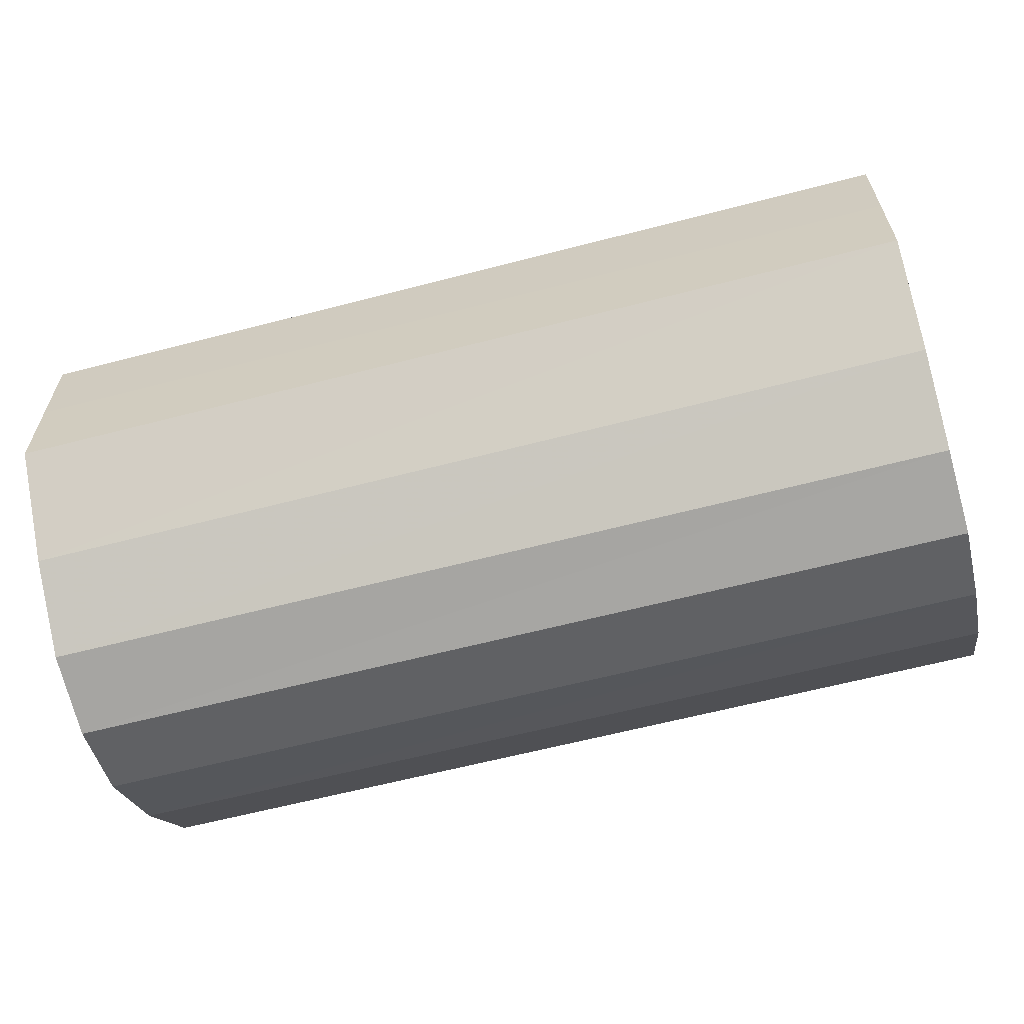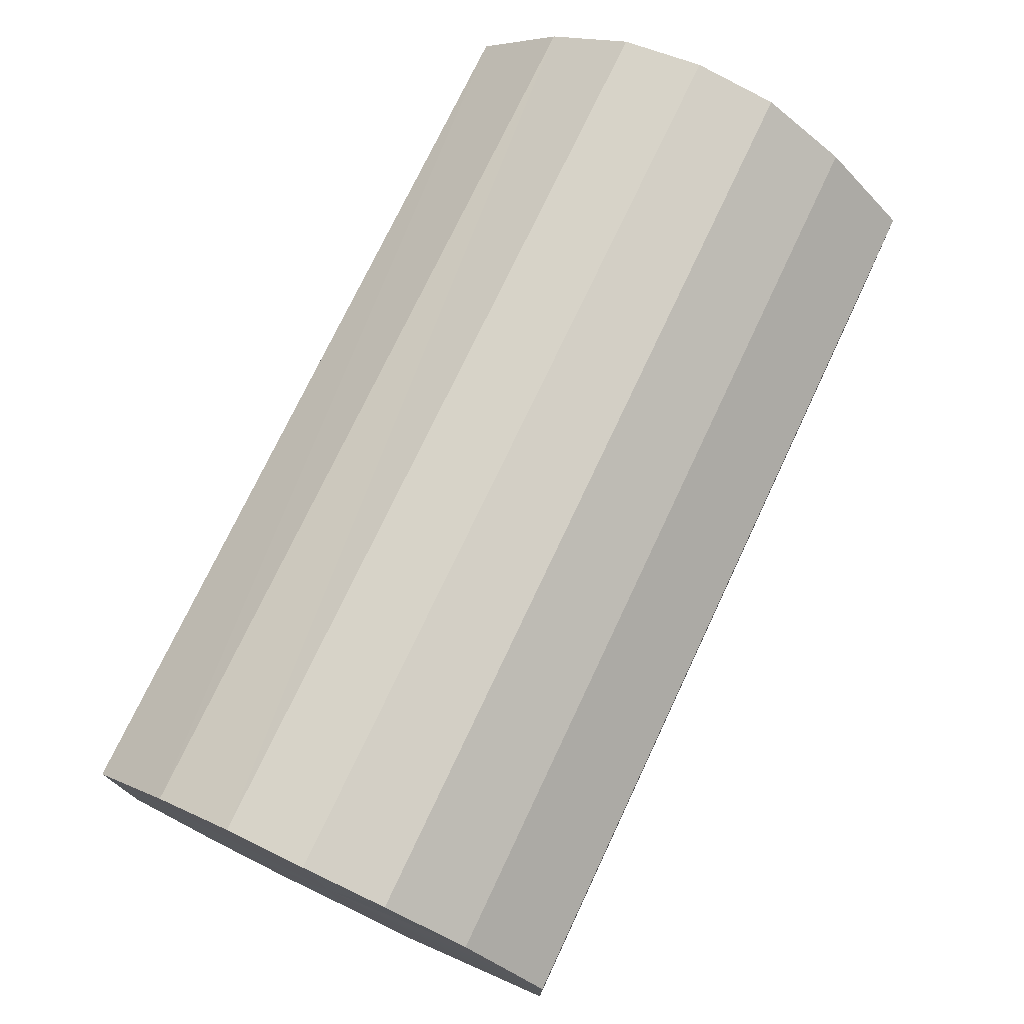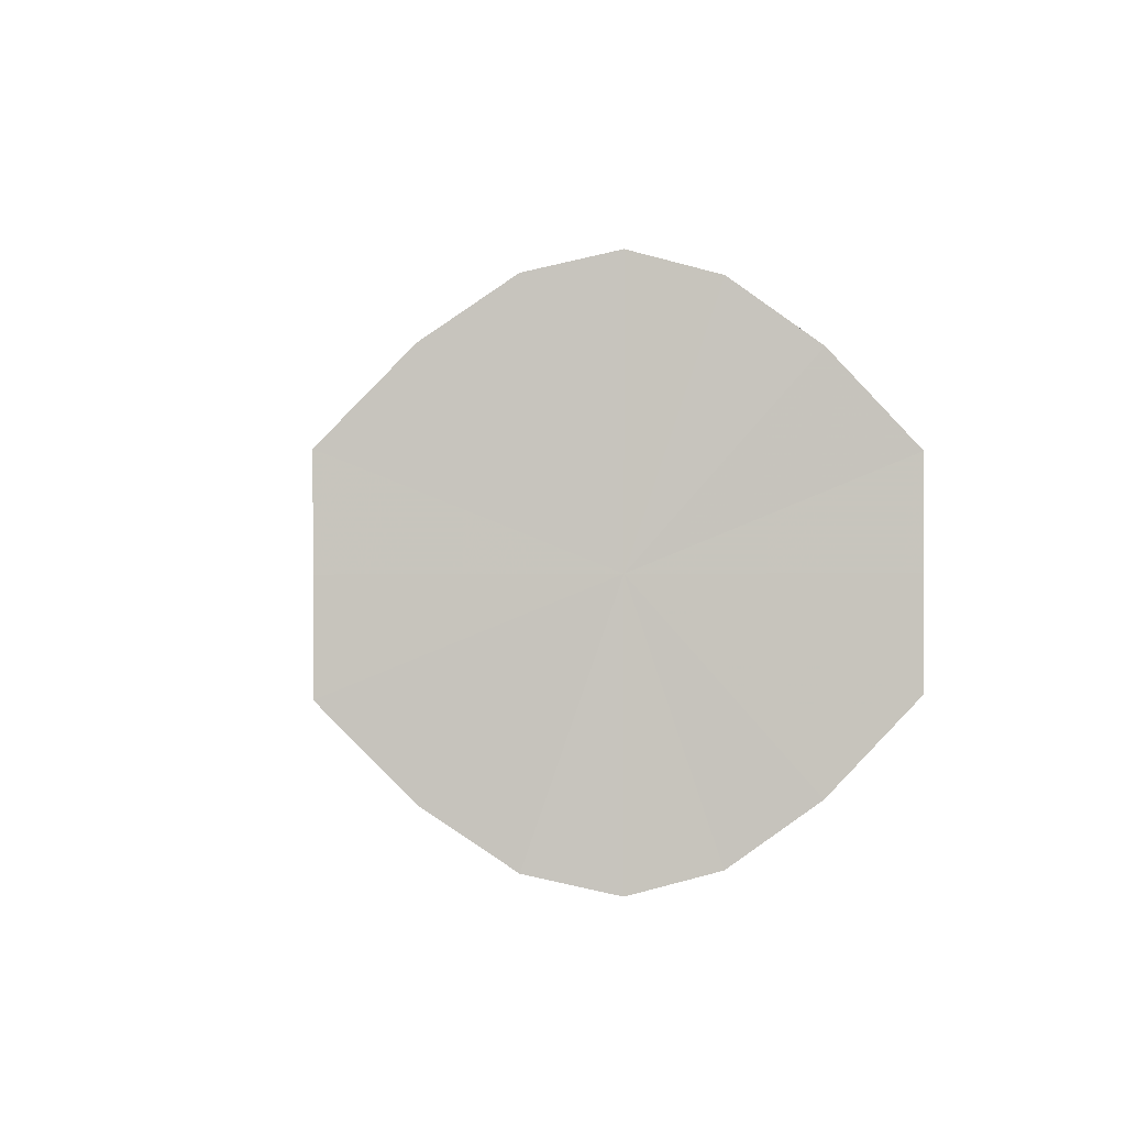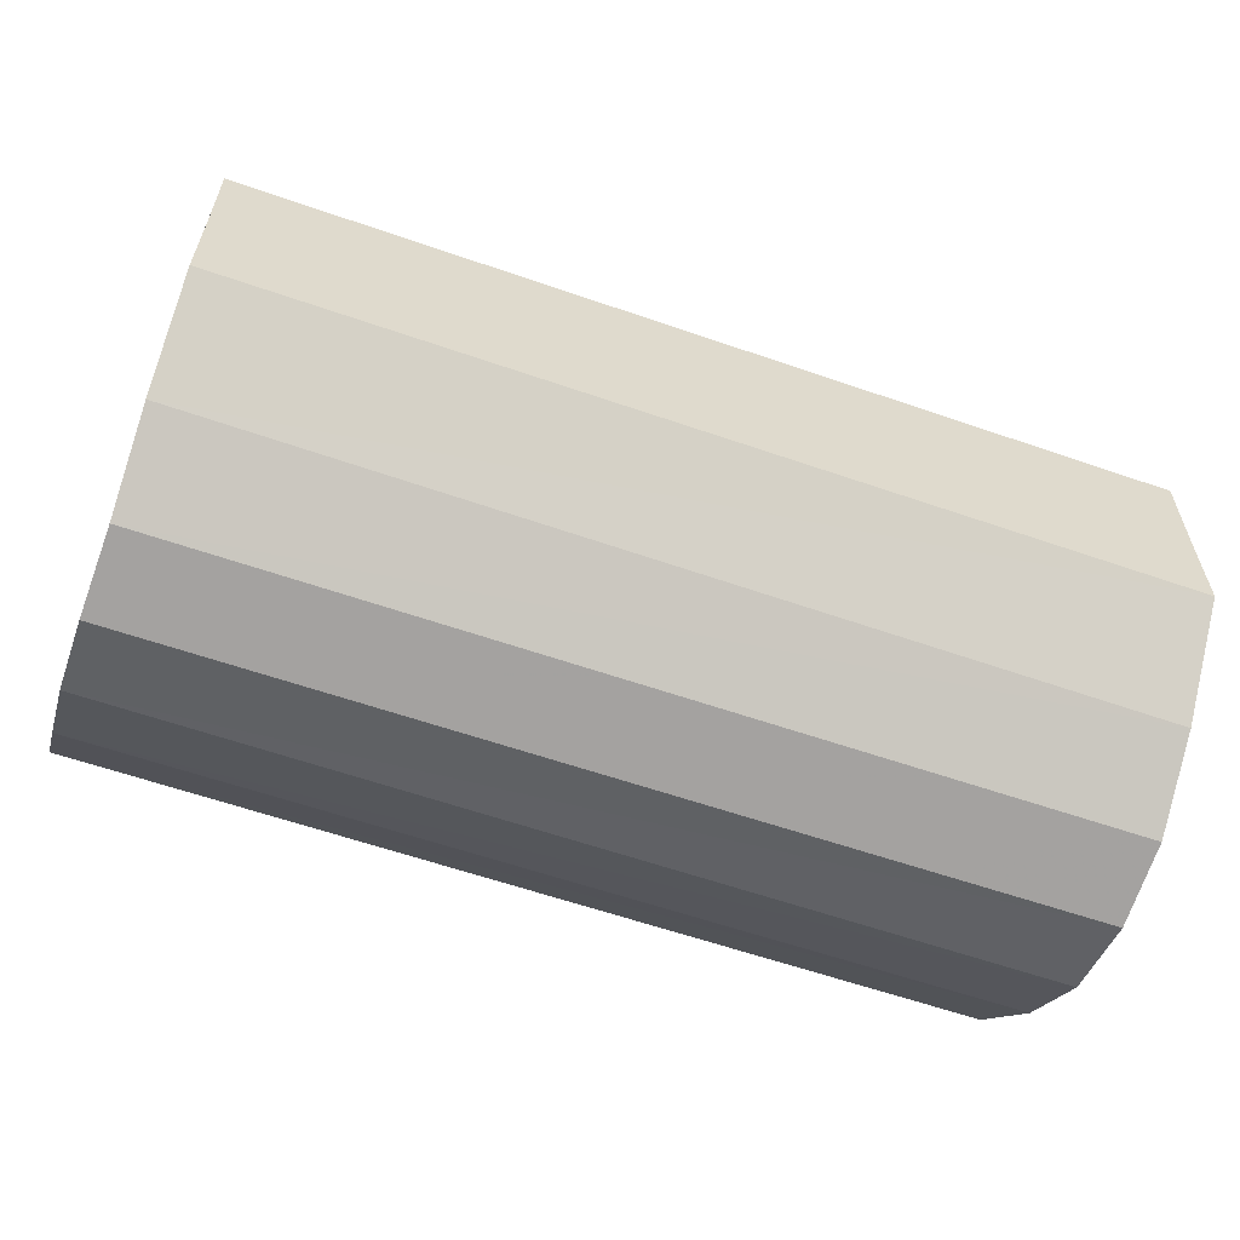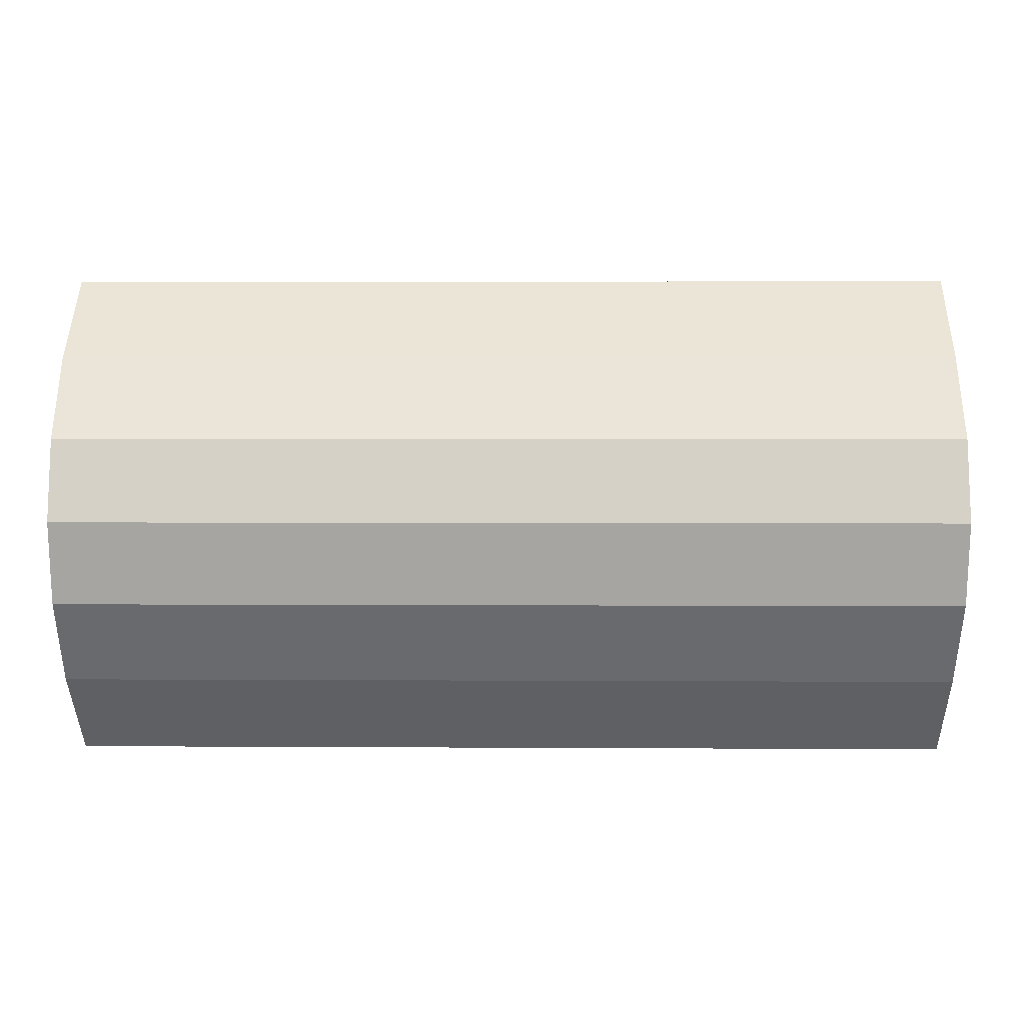
<metadata>
{"format":"obj","ext":"obj","renderer":"f3d","projection":"perspective","resolution":1024,"background":"white","views":[{"elev":-61.8,"azim":14.9,"up":"+Z"},{"elev":74.8,"azim":115.3,"up":"+Z"},{"elev":1.1,"azim":-96.0,"up":"+Z"},{"elev":-59.4,"azim":-19.7,"up":"+Z"},{"elev":2.4,"azim":-178.7,"up":"+Y"}]}
</metadata>
<code>
o 3450
v 2218 1879 8.143
v 2218 1879 8.145
v 2218 1879 8.143
v 2218 1879 8.152
v 2218 1879 8.145
v 2218 1879 8.145
v 2218 1879 8.145
v 2218 1879 8.162
v 2218 1879 8.152
v 2218 1879 8.152
v 2218 1879 8.152
v 2218 1879 8.175
v 2218 1879 8.162
v 2218 1879 8.162
v 2218 1879 8.162
v 2218 1879 8.187
v 2218 1879 8.175
v 2218 1879 8.175
v 2218 1879 8.175
v 2218 1879 8.197
v 2218 1879 8.187
v 2218 1879 8.187
v 2218 1879 8.187
v 2218 1879 8.204
v 2218 1879 8.197
v 2218 1879 8.197
v 2218 1879 8.197
v 2218 1879 8.206
v 2218 1879 8.204
v 2218 1879 8.204
v 2218 1879 8.204
v 2218 1879 8.206
v 2218 1879 8.143
v 2218 1879 8.145
v 2218 1879 8.145
v 2218 1879 8.152
v 2218 1879 8.152
v 2218 1879 8.145
v 2218 1879 8.143
v 2218 1879 8.152
v 2218 1879 8.145
v 2218 1879 8.162
v 2218 1879 8.162
v 2218 1879 8.162
v 2218 1879 8.152
v 2218 1879 8.175
v 2218 1879 8.162
v 2218 1879 8.175
v 2218 1879 8.175
v 2218 1879 8.187
v 2218 1879 8.175
v 2218 1879 8.197
v 2218 1879 8.187
v 2218 1879 8.187
v 2218 1879 8.187
v 2218 1879 8.204
v 2218 1879 8.197
v 2218 1879 8.206
v 2218 1879 8.204
v 2218 1879 8.197
v 2218 1879 8.197
v 2218 1879 8.204
v 2218 1879 8.206
v 2218 1879 8.204
v 2218 1879 8.175
v 2218 1879 8.145
v 2218 1879 8.143
v 2218 1879 8.152
v 2218 1879 8.145
v 2218 1879 8.162
v 2218 1879 8.152
v 2218 1879 8.175
v 2218 1879 8.162
v 2218 1879 8.187
v 2218 1879 8.175
v 2218 1879 8.197
v 2218 1879 8.187
v 2218 1879 8.204
v 2218 1879 8.197
v 2218 1879 8.206
v 2218 1879 8.204
v 2218 1879 8.175
v 2218 1879 8.143
v 2218 1879 8.145
v 2218 1879 8.145
v 2218 1879 8.152
v 2218 1879 8.152
v 2218 1879 8.162
v 2218 1879 8.162
v 2218 1879 8.175
v 2218 1879 8.175
v 2218 1879 8.187
v 2218 1879 8.187
v 2218 1879 8.197
v 2218 1879 8.197
v 2218 1879 8.204
v 2218 1879 8.204
v 2218 1879 8.206
f 1 2 3
f 2 4 5
f 6 1 7
f 4 8 9
f 10 6 11
f 8 12 13
f 14 10 15
f 12 16 17
f 18 14 19
f 16 20 21
f 22 18 23
f 20 24 25
f 26 22 27
f 24 28 29
f 30 26 31
f 28 30 32
f 33 34 35
f 35 36 37
f 38 39 33
f 40 41 38
f 37 42 43
f 44 45 40
f 46 47 44
f 43 48 49
f 50 51 46
f 52 53 50
f 49 54 55
f 56 57 52
f 58 59 56
f 55 60 61
f 62 63 58
f 61 64 62
f 65 66 67
f 65 68 66
f 65 67 69
f 65 70 68
f 65 69 71
f 65 72 70
f 65 71 73
f 65 74 72
f 65 73 75
f 65 76 74
f 65 75 77
f 65 78 76
f 65 77 79
f 65 80 78
f 65 79 81
f 65 81 80
f 82 83 84
f 82 85 83
f 82 84 86
f 82 87 85
f 82 86 88
f 82 89 87
f 82 88 90
f 82 91 89
f 82 90 92
f 82 93 91
f 82 92 94
f 82 95 93
f 82 94 96
f 82 97 95
f 82 96 98
f 82 98 97

</code>
